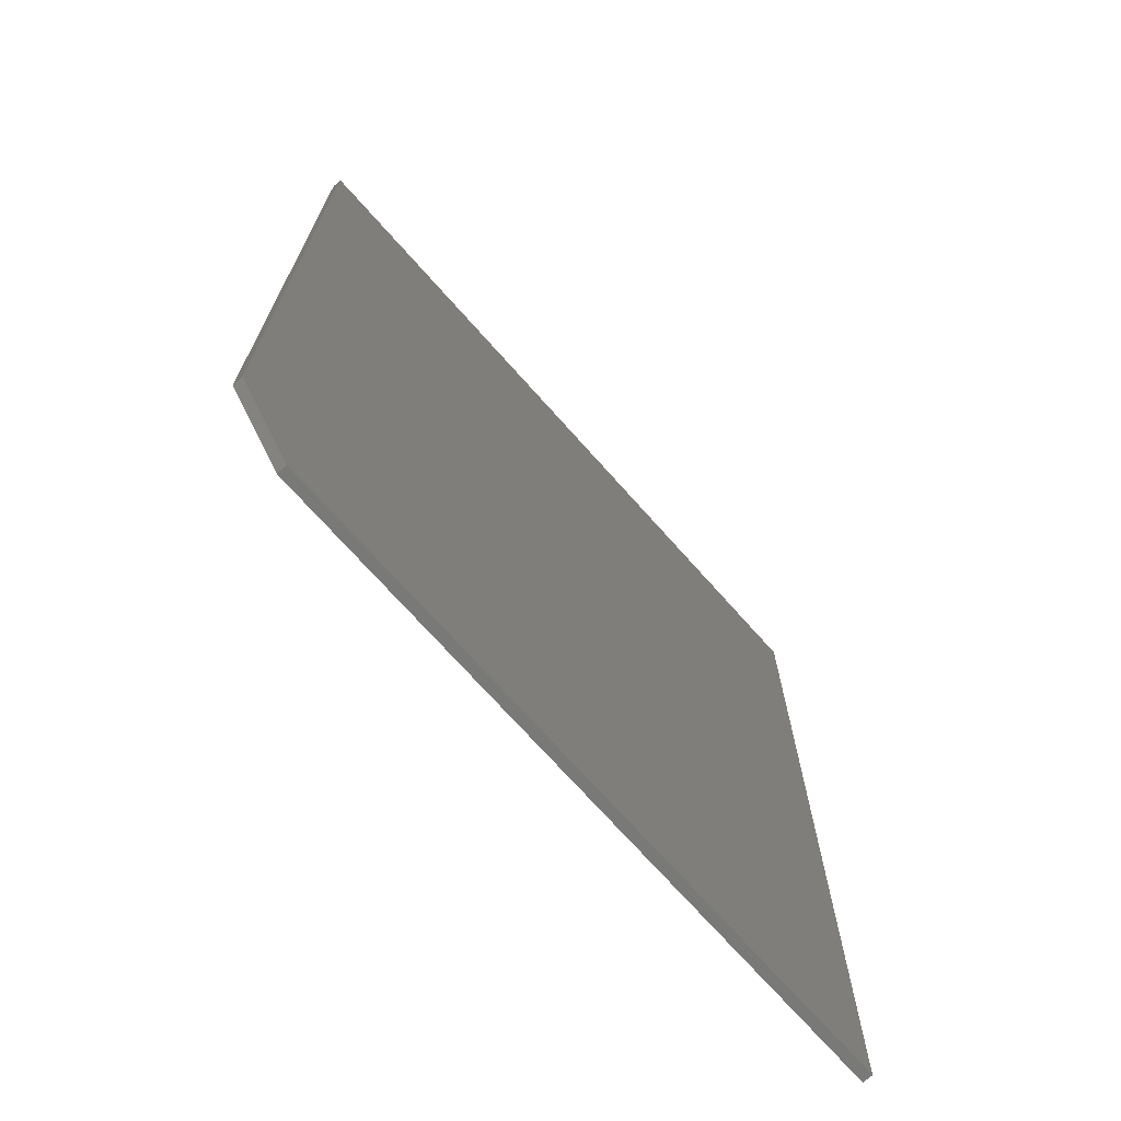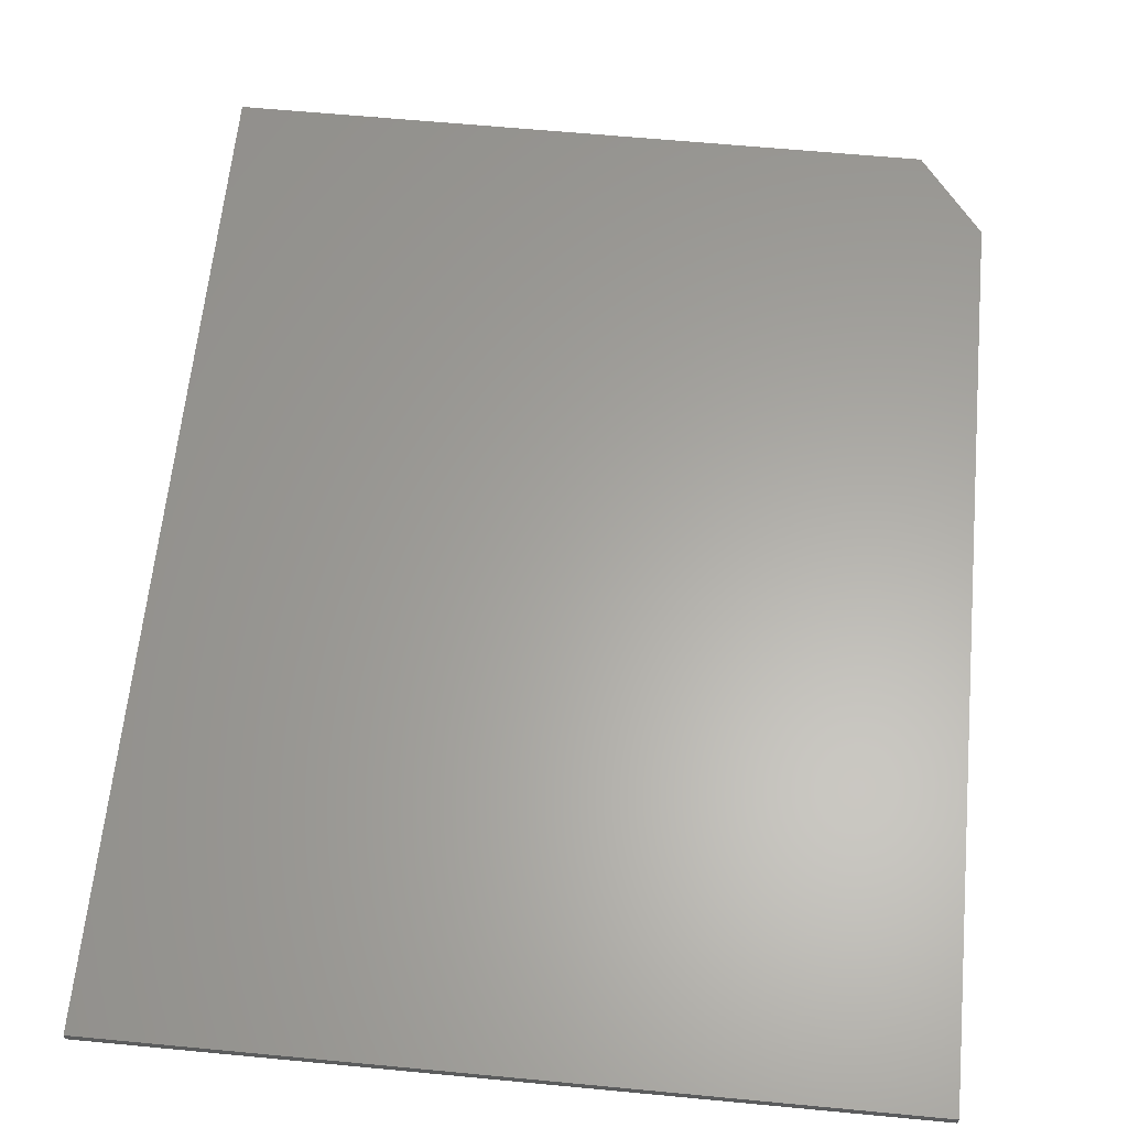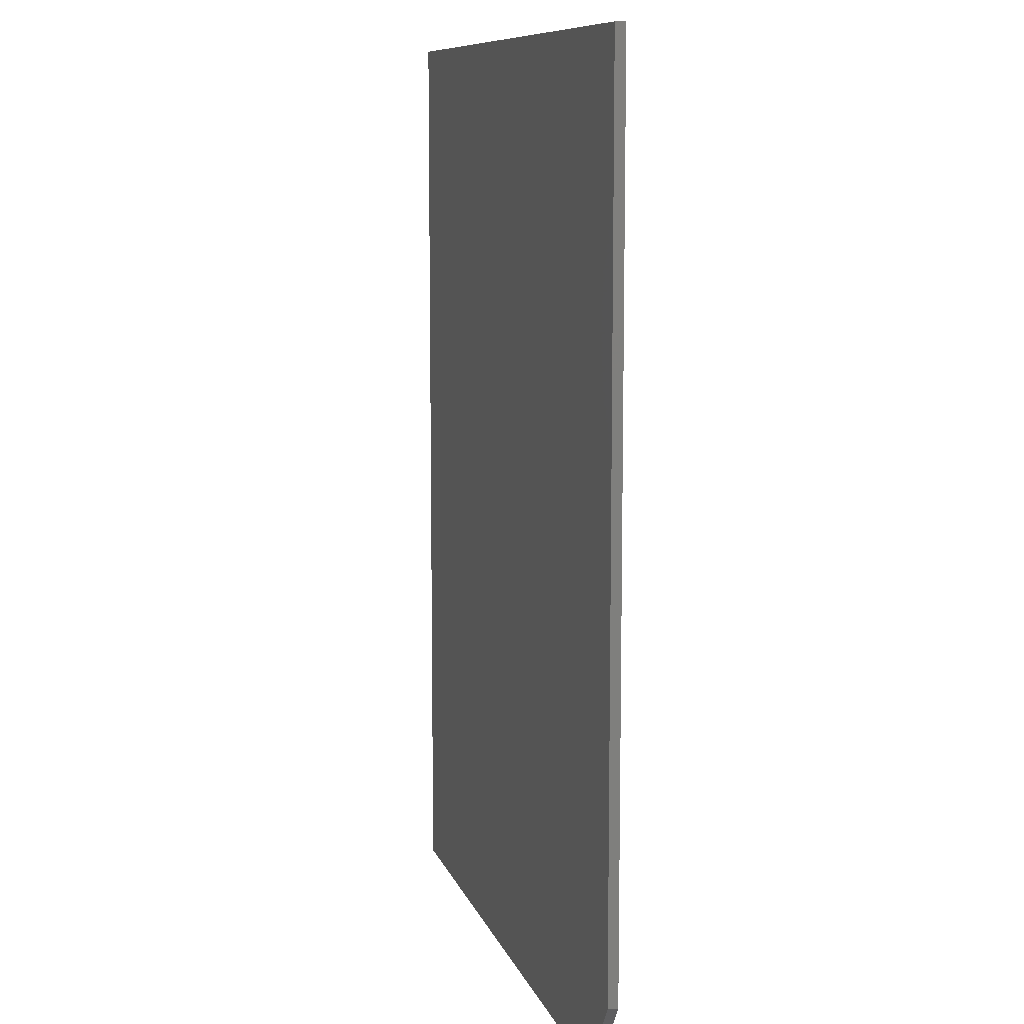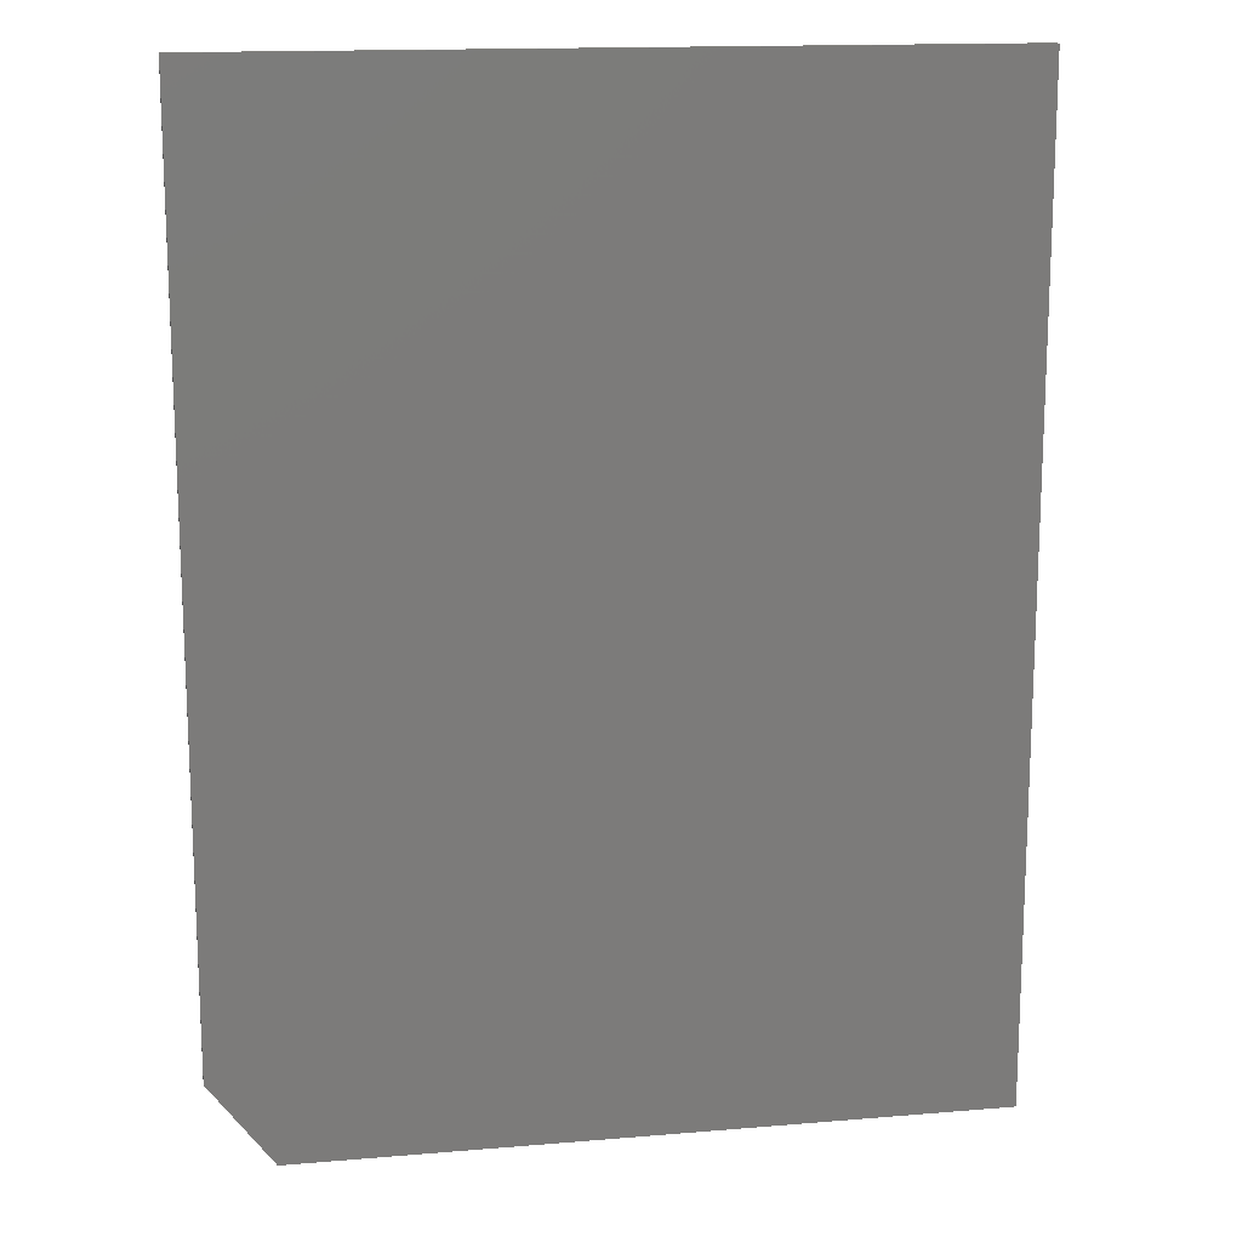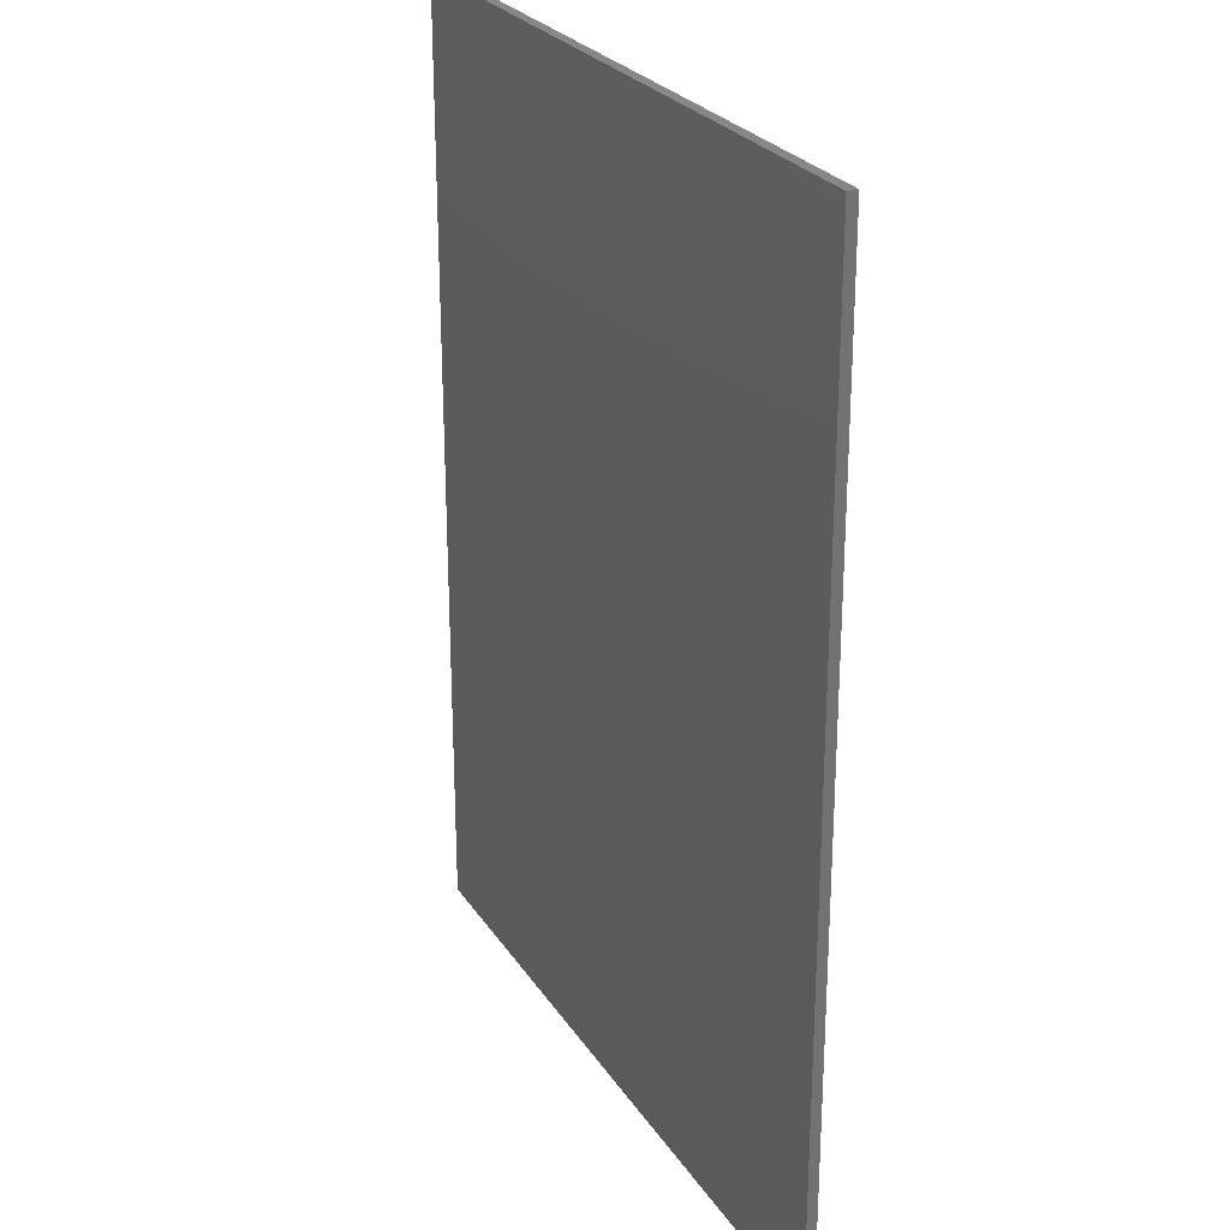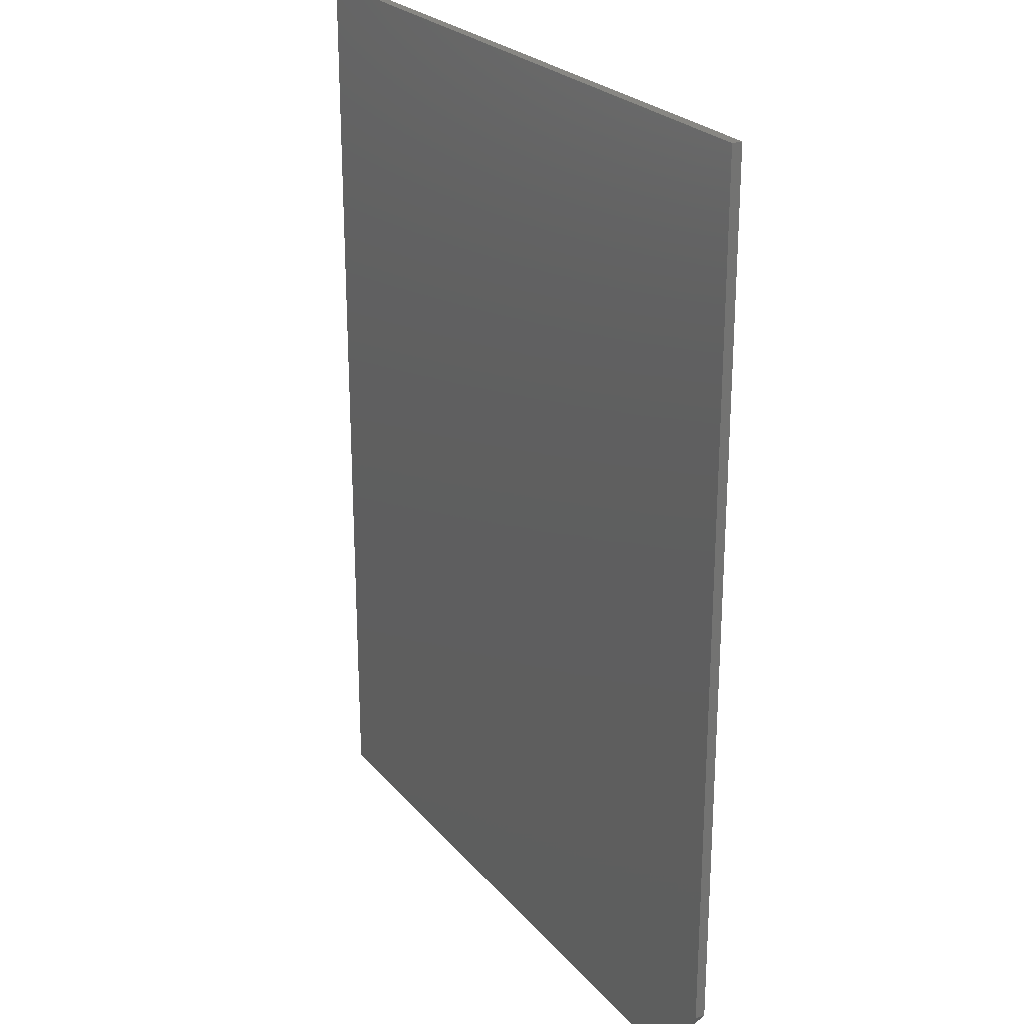
<metadata>
{"format":"stl","ext":"stl","renderer":"f3d","projection":"perspective","resolution":1024,"background":"white","views":[{"elev":-71.6,"azim":-48.4,"up":"+Y"},{"elev":62.2,"azim":-174.5,"up":"+Z"},{"elev":9.5,"azim":-104.4,"up":"+Y"},{"elev":15.2,"azim":-10.2,"up":"+Y"},{"elev":25.9,"azim":-115.8,"up":"+Y"},{"elev":24.7,"azim":-120.0,"up":"+Y"}]}
</metadata>
<code>
# stl→obj: 10 verts, 16 faces
v 0.5661 0.7344 0.01562
v -0.5625 0.7344 0.01562
v 0.5661 -0.7344 0.01562
v -0.5625 -0.6094 0.01562
v -0.4688 -0.7344 0.01562
v -0.4688 -0.7344 0
v -0.5625 -0.6094 0
v 0.5661 -0.7344 0
v -0.5625 0.7344 0
v 0.5661 0.7344 0
f 1 2 3
f 3 2 4
f 3 4 5
f 6 7 8
f 8 7 9
f 8 9 10
f 2 9 4
f 4 9 7
f 5 6 3
f 3 6 8
f 5 4 6
f 6 4 7
f 1 10 2
f 2 10 9
f 3 8 1
f 1 8 10

</code>
